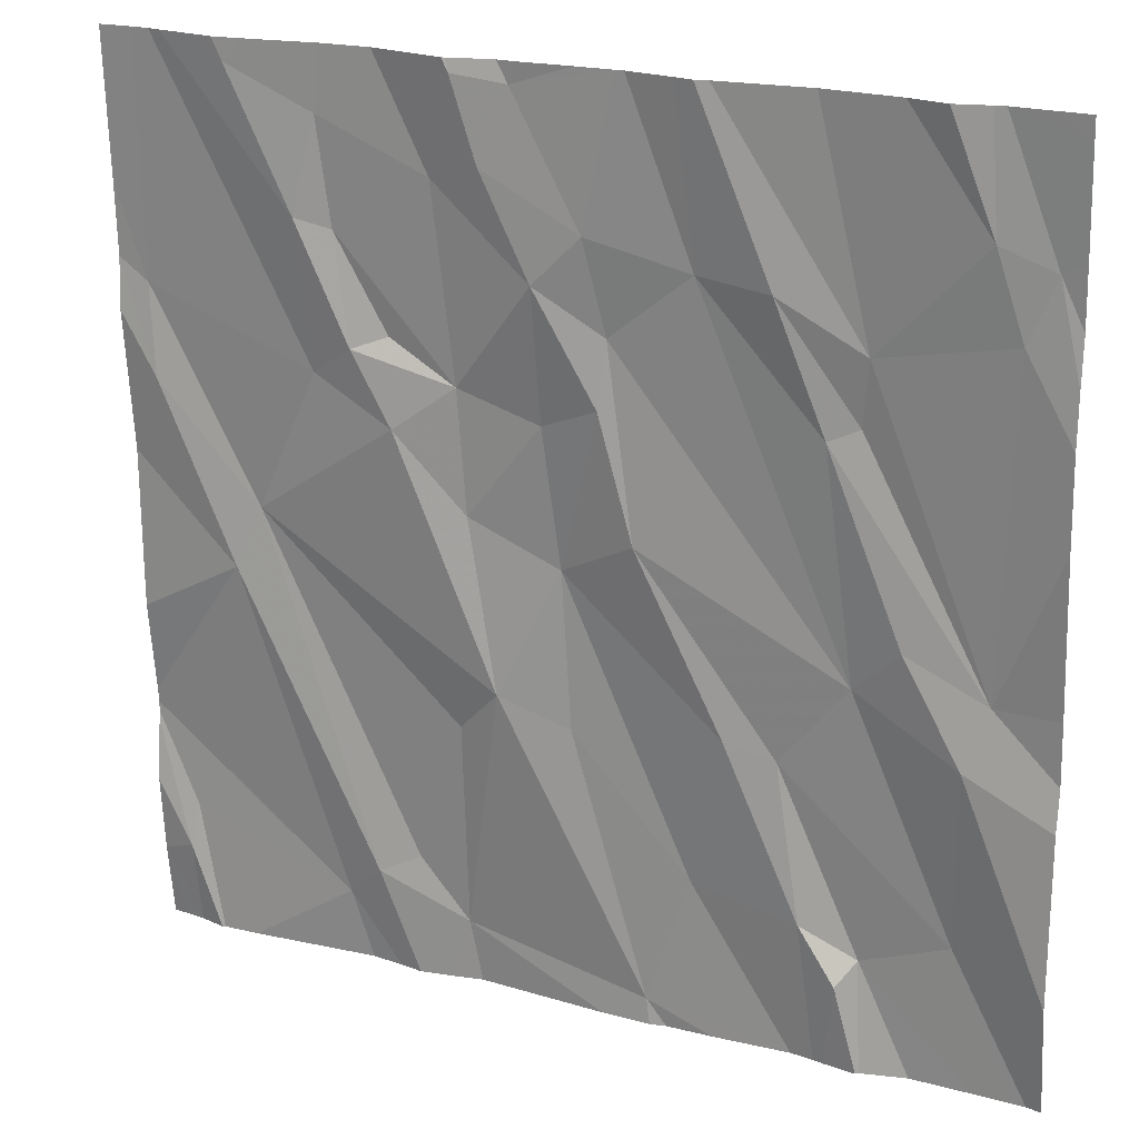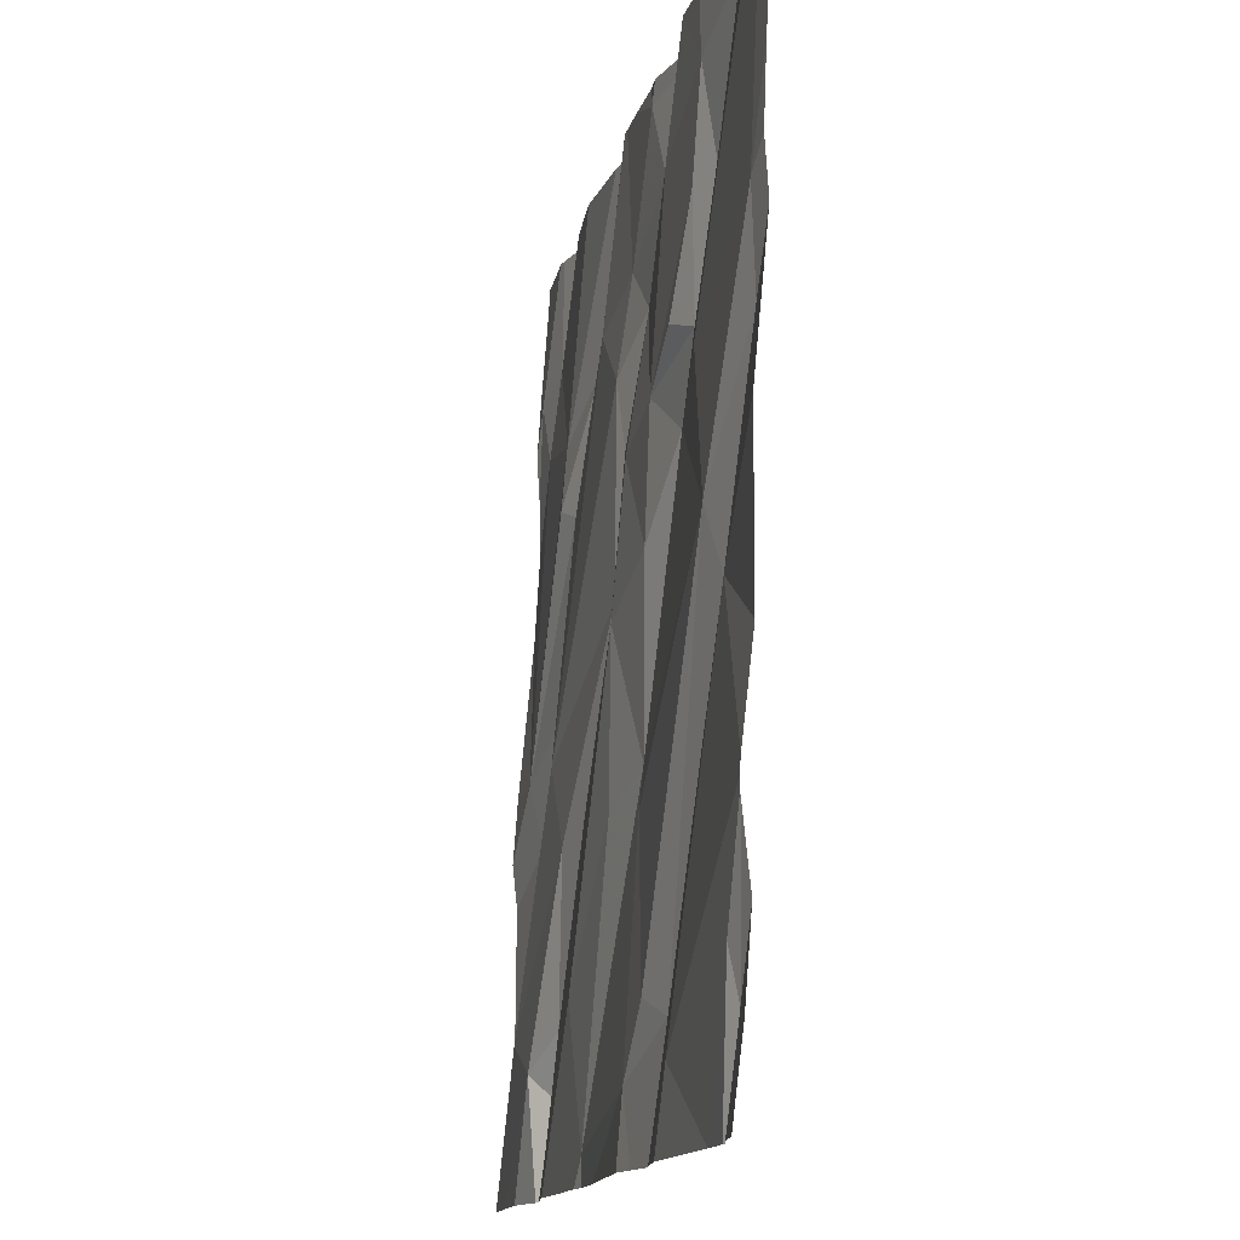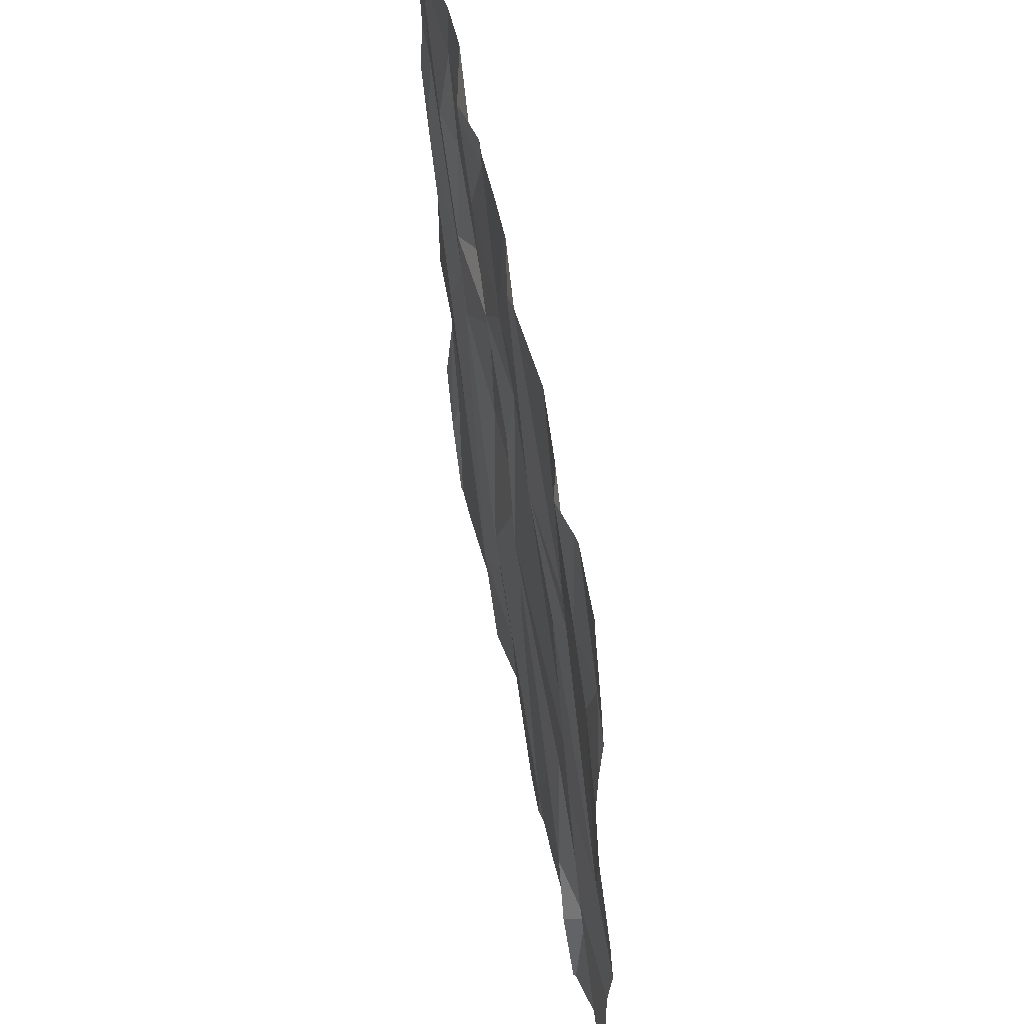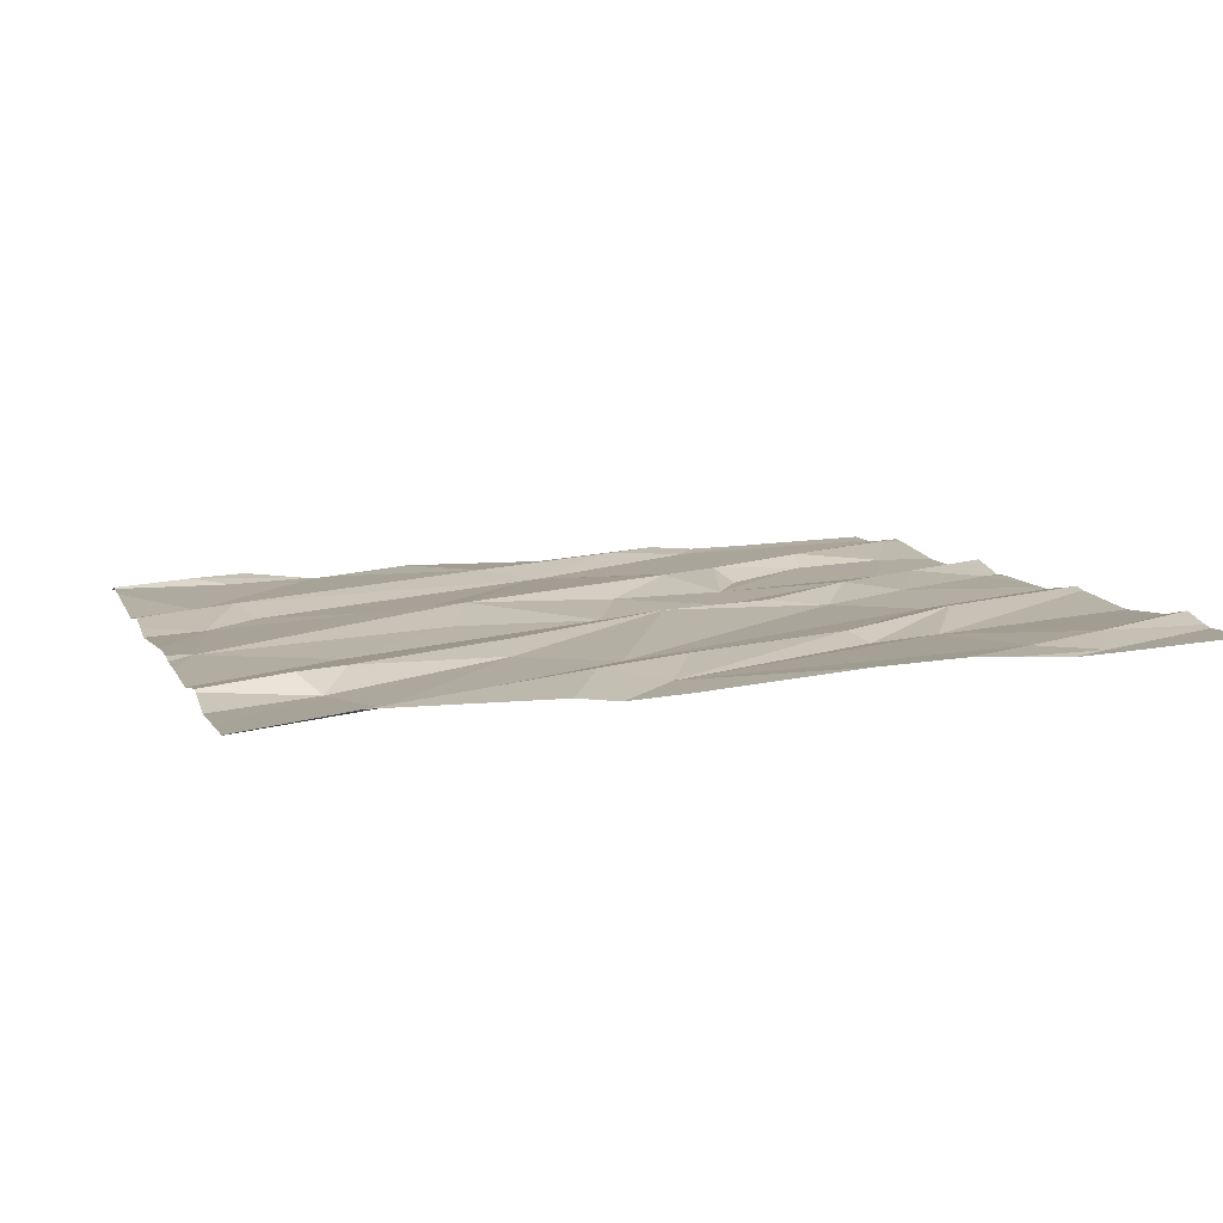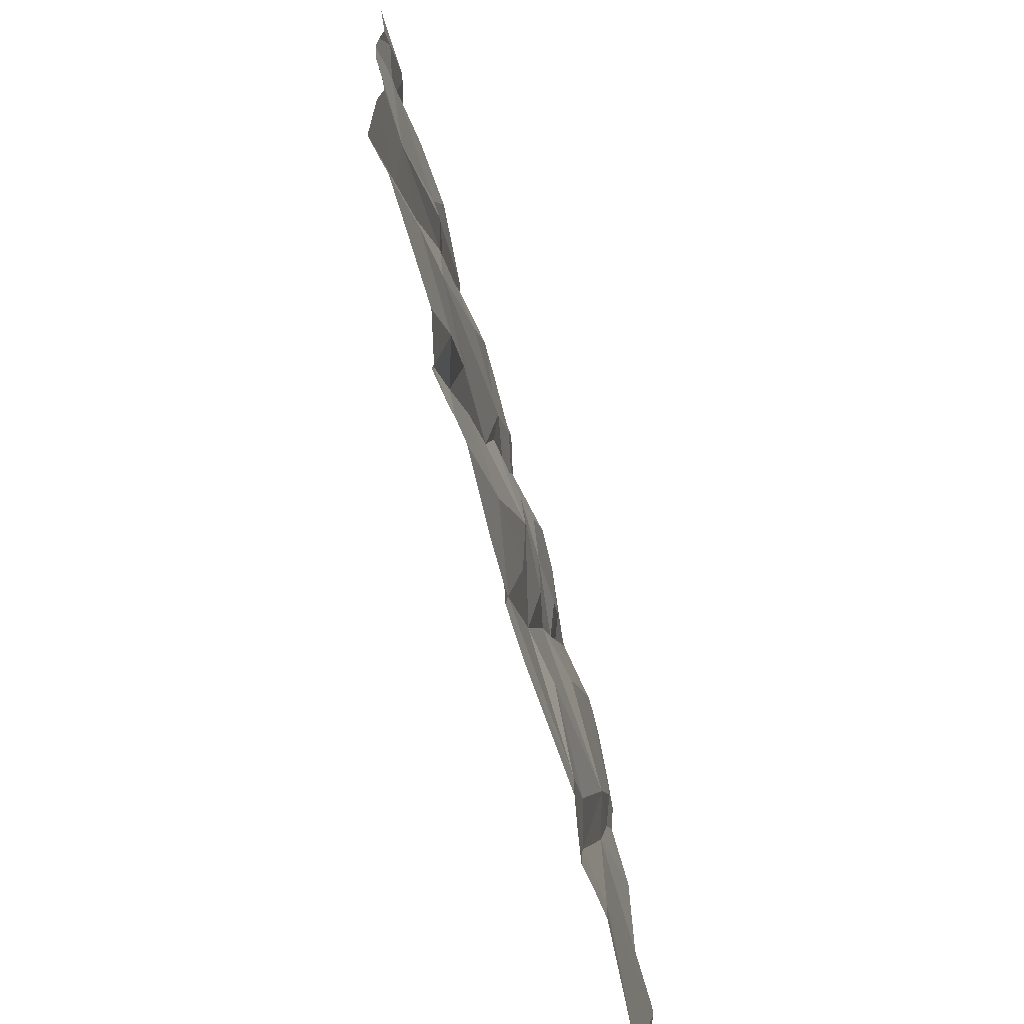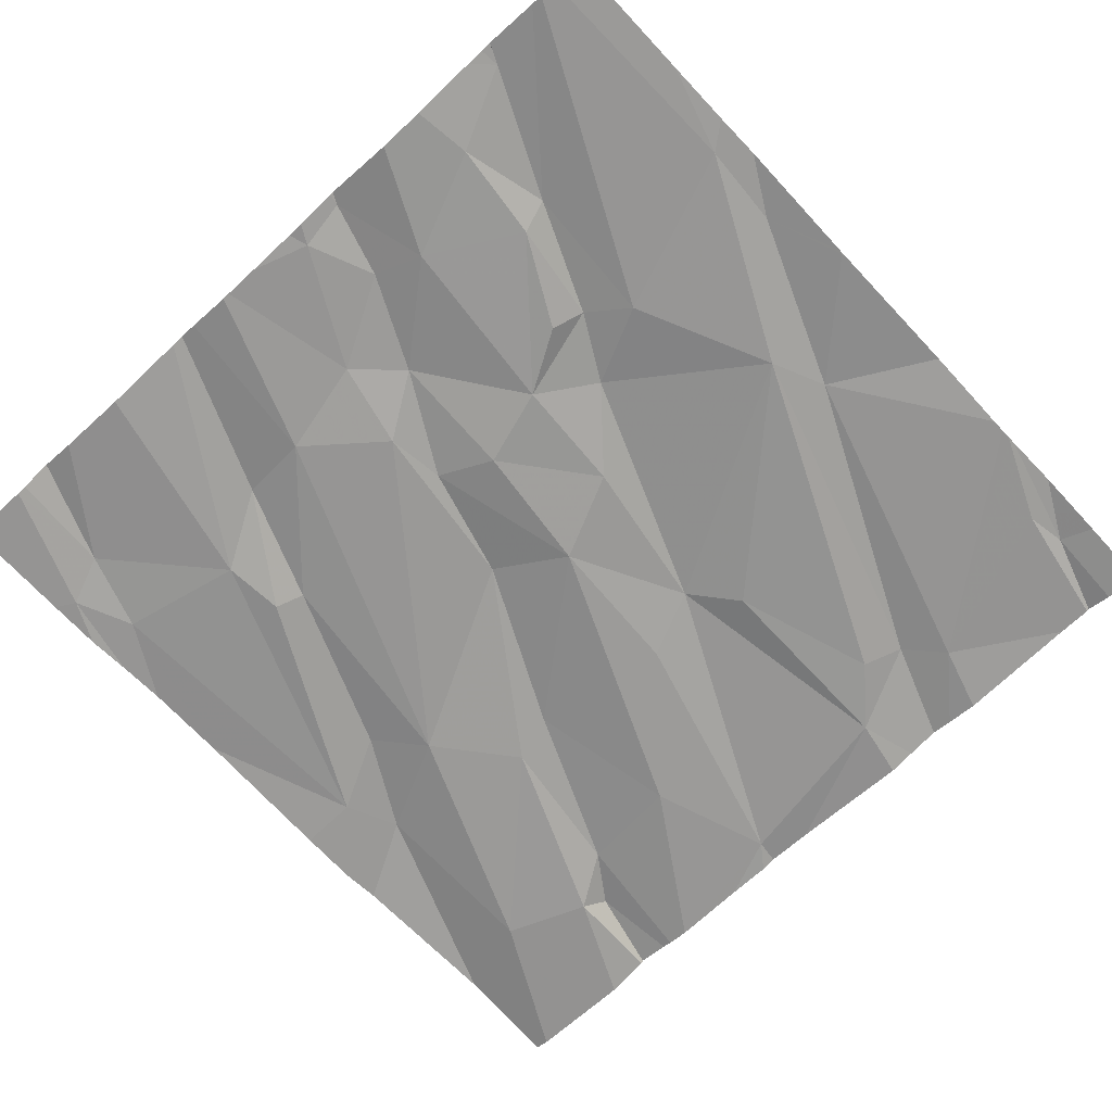
<metadata>
{"format":"obj","ext":"obj","renderer":"f3d","projection":"perspective","resolution":1024,"background":"white","views":[{"elev":21.2,"azim":26.4,"up":"+Y"},{"elev":-14.2,"azim":-100.3,"up":"+Y"},{"elev":52.4,"azim":80.8,"up":"+Y"},{"elev":6.4,"azim":73.0,"up":"+Z"},{"elev":-71.0,"azim":107.1,"up":"+Y"},{"elev":-65.1,"azim":-137.0,"up":"+Z"}]}
</metadata>
<code>
v -141.5 260.6 500.8
v -141.4 260.6 500.8
v -142.1 260.6 500.8
v -142.4 260.6 500.9
v -142 260.6 500.8
v -142.5 258.9 500.8
v -140.6 259.3 500.8
v -141.8 258.8 500.8
v -141.8 260.6 500.9
v -142 258.9 500.8
v -142.1 258.9 500.8
v -141.9 259 500.8
v -142.5 259 500.8
v -142.4 260.6 500.9
v -142.3 259.7 500.8
v -141.3 260.6 500.8
v -142.3 260.6 500.9
v -141 258.9 500.8
v -141.1 260.6 500.8
v -142.2 260.6 500.9
v -141 258.9 500.7
v -141.1 259 500.8
v -141.3 259 500.8
v -141.2 259.3 500.8
v -141.8 259.3 500.8
v -141.7 259.4 500.8
v -142.3 260.6 500.9
v -141.4 258.8 500.8
v -141.6 259.3 500.8
v -142.4 258.7 500.8
v -140.6 258.9 500.8
v -142 258.7 500.8
v -142.1 258.7 500.8
v -142.3 258.7 500.8
v -140.8 259 500.7
v -140.8 259.4 500.8
v -141.8 260.6 500.9
v -142.5 259.8 500.8
v -141.9 259.9 500.8
v -142.3 259.6 500.8
v -141.3 259.4 500.8
v -141 259.5 500.8
v -140.9 259.6 500.8
v -141.8 259.7 500.8
v -141.5 259.7 500.8
v -141.6 259.6 500.8
v -142.5 258.7 500.8
v -140.8 259.5 500.8
v -140.6 258.9 500.8
v -140.6 258.9 500.8
v -142.5 260.1 500.8
v -141.8 260 500.8
v -142 260.1 500.8
v -142.1 260.3 500.8
v -142 260 500.8
v -141.9 260.4 500.8
v -142.1 260 500.8
v -142.1 260.3 500.9
v -142.1 260.5 500.8
v -142.5 259.9 500.8
v -141 260 500.8
v -141.1 260 500.8
v -141.3 260.3 500.8
v -141.2 260.3 500.8
v -141 260.2 500.8
v -141.5 260.3 500.8
v -141.5 260.1 500.8
v -141.5 260 500.8
v -141.6 260.2 500.8
v -141.6 259.9 500.8
v -141.7 260.4 500.9
v -141.8 258.7 500.8
v -140.7 260.2 500.8
v -141.9 258.7 500.8
v -142.4 258.7 500.8
v -140.7 260.3 500.8
v -140.8 260.4 500.8
v -141.9 258.7 500.8
v -142.3 260.6 500.9
v -141.8 260.6 500.9
v -140.6 259 500.8
v -141.7 260.6 500.8
v -140.6 258.9 500.8
v -142.5 258.9 500.8
v -142.5 259 500.8
v -142.5 260.6 500.9
v -142.5 259.2 500.8
v -142.5 259.2 500.8
v -142.5 259.4 500.8
v -142.5 259.2 500.8
v -142.5 259.8 500.8
v -142.5 259.8 500.8
v -142.5 259.2 500.8
v -142.5 260.2 500.8
v -142.5 260.3 500.8
v -142.5 259.8 500.8
v -142.5 260.1 500.9
v -140.6 259.4 500.8
v -140.6 259.5 500.8
v -140.6 260.1 500.8
v -140.6 260.2 500.8
v -140.6 259.9 500.8
v -140.6 260 500.8
v -140.6 260.3 500.8
v -140.6 260.4 500.8
v -140.6 260.6 500.8
v -140.8 258.7 500.7
v -141.1 258.7 500.8
v -141 258.7 500.8
v -141 258.7 500.8
v -140.9 258.7 500.7
v -141.1 258.7 500.7
v -141.1 258.7 500.7
v -141.3 258.7 500.8
v -141.5 258.7 500.8
v -141.4 258.7 500.8
v -141.4 258.7 500.8
v -140.8 258.7 500.7
v -140.7 258.7 500.7
v -140.7 258.7 500.7
v -142.5 258.7 500.8
v -142.5 258.7 500.8
v -140.6 258.7 500.7
v -141.5 260.6 500.8
v -141.6 260.6 500.8
v -141.7 260.6 500.8
v -141.7 260.6 500.8
v -141.8 260.6 500.9
v -141.3 260.6 500.9
v -141 260.6 500.8
v -140.9 260.6 500.9
v -140.8 260.6 500.8
v -140.8 260.6 500.8
v -142.3 260.6 500.9
v -142.5 260.6 500.9
v -142.5 260.6 500.9
v -142.3 260.6 500.9
v -142.3 260.6 500.9
v -142.3 260.6 500.9
v -140.8 260.6 500.8
v -140.7 260.6 500.8
v -140.6 260.6 500.8
f 128 80 127
f 8 10 78
f 12 10 8
f 34 13 30
f 78 11 32
f 47 84 121
f 127 82 126
f 126 82 125
f 30 6 75
f 10 12 15
f 87 13 88
f 22 23 112
f 21 22 18
f 22 21 24
f 21 18 109
f 26 25 8
f 12 8 25
f 112 28 114
f 8 28 26
f 29 26 28
f 125 82 124
f 124 66 1
f 23 29 28
f 108 22 113
f 28 8 115
f 19 65 77
f 109 18 108
f 108 18 22
f 35 21 118
f 50 35 119
f 26 39 15
f 15 25 26
f 89 38 91
f 101 76 100
f 100 76 73
f 88 11 93
f 11 10 40
f 12 25 15
f 15 40 10
f 11 40 90
f 23 22 41
f 24 41 22
f 21 35 24
f 46 44 26
f 45 41 24
f 46 26 29
f 29 23 46
f 41 46 23
f 42 24 35
f 45 46 41
f 45 24 42
f 31 36 35
f 36 42 35
f 48 36 7
f 36 31 81
f 16 65 19
f 43 42 36
f 48 43 36
f 107 21 111
f 53 52 54
f 60 51 94
f 55 53 54
f 39 52 55
f 39 26 44
f 56 54 52
f 39 44 52
f 53 55 52
f 56 59 54
f 96 60 97
f 60 38 40
f 15 39 57
f 58 55 54
f 15 57 51
f 15 51 60
f 40 15 60
f 55 57 39
f 86 57 14
f 58 57 55
f 64 63 62
f 65 61 48
f 62 48 61
f 62 61 64
f 65 64 61
f 43 48 62
f 42 43 62
f 62 63 42
f 67 68 45
f 42 63 67
f 67 69 68
f 68 70 46
f 46 45 68
f 44 46 70
f 68 69 70
f 52 44 70
f 52 70 69
f 69 67 66
f 69 56 52
f 71 56 69
f 67 45 42
f 75 6 47
f 73 48 102
f 1 63 2
f 47 6 84
f 73 65 48
f 100 73 103
f 77 65 73
f 33 11 34
f 58 54 59
f 56 80 37
f 58 79 17
f 59 56 5
f 79 59 3
f 59 79 58
f 14 58 4
f 66 71 69
f 67 63 66
f 71 82 80
f 82 66 124
f 66 63 1
f 71 66 82
f 2 64 129
f 80 82 127
f 56 71 80
f 64 65 16
f 19 77 130
f 132 105 140
f 77 76 132
f 77 73 76
f 99 48 98
f 84 6 85
f 2 63 64
f 98 48 7
f 85 6 87
f 87 6 13
f 7 36 81
f 32 11 33
f 88 13 11
f 89 40 38
f 90 40 89
f 27 79 20
f 30 13 6
f 91 38 92
f 9 80 128
f 92 38 96
f 93 11 90
f 94 51 95
f 49 31 50
f 95 51 86
f 50 31 35
f 96 38 60
f 97 60 94
f 34 11 13
f 83 31 49
f 20 79 3
f 72 8 74
f 81 31 83
f 102 48 99
f 103 73 102
f 104 76 101
f 74 8 78
f 105 76 104
f 78 10 11
f 3 59 5
f 140 106 141
f 110 21 109
f 111 21 110
f 4 58 17
f 112 23 28
f 113 22 112
f 17 79 138
f 114 28 116
f 115 8 72
f 116 28 117
f 5 56 37
f 37 80 9
f 117 28 115
f 118 21 107
f 119 35 120
f 14 57 58
f 120 35 118
f 121 84 122
f 86 51 57
f 123 50 119
f 129 64 16
f 130 77 131
f 131 77 133
f 132 76 105
f 133 77 132
f 134 79 137
f 135 95 86
f 136 95 135
f 137 79 27
f 138 79 139
f 139 79 134
f 140 105 106
f 141 106 142

</code>
